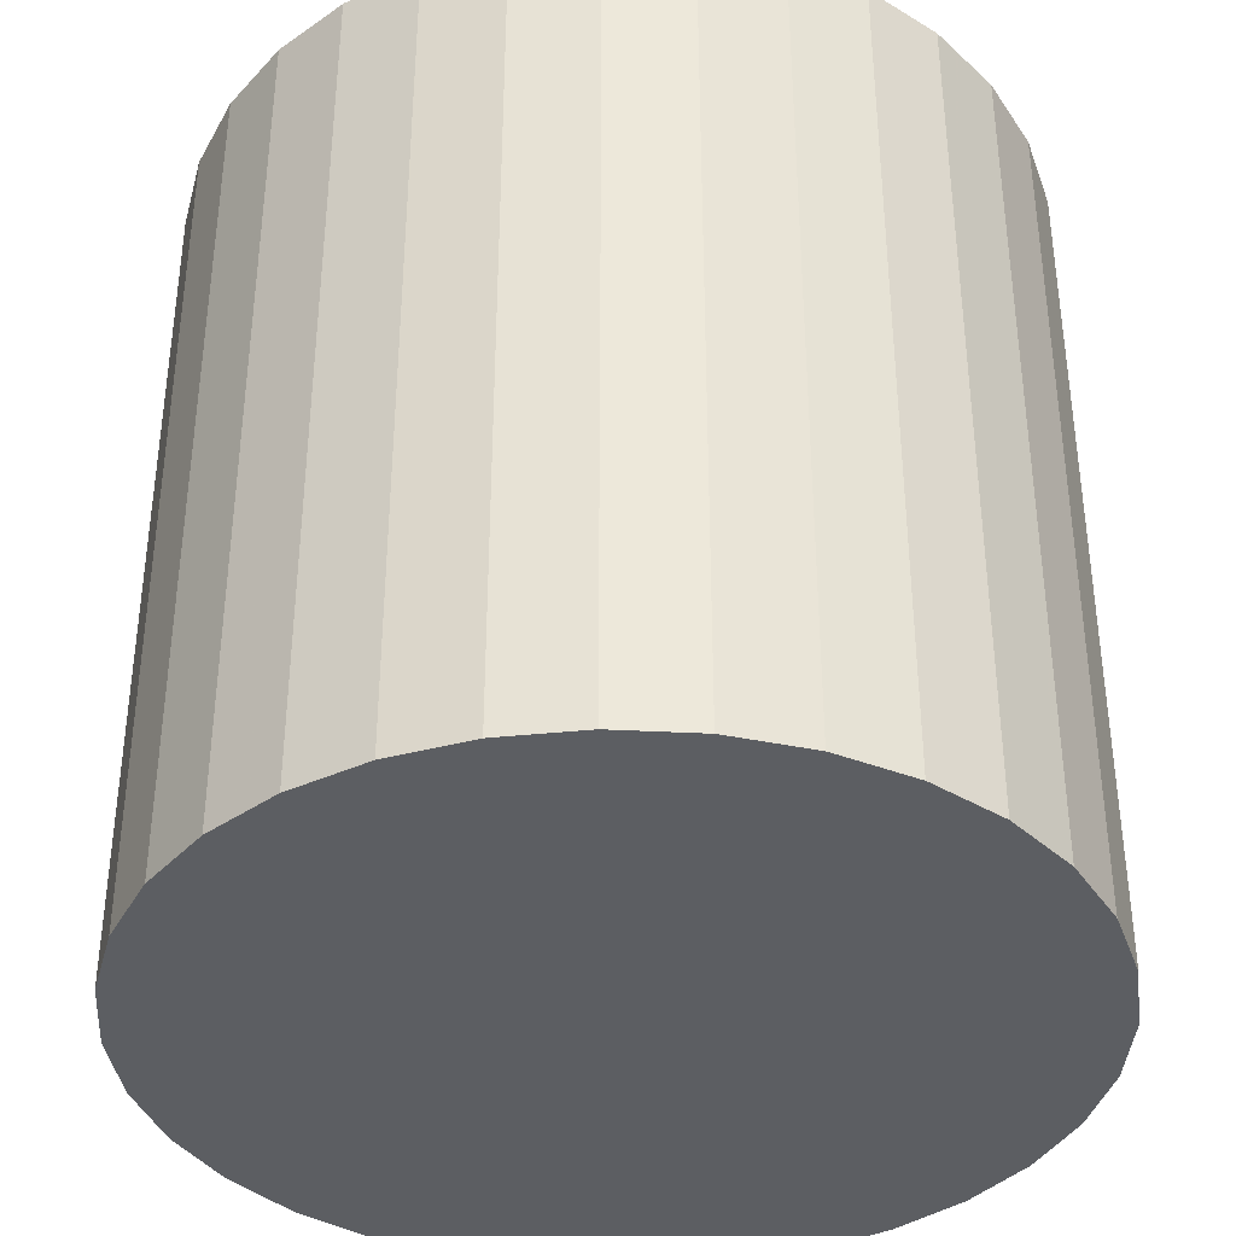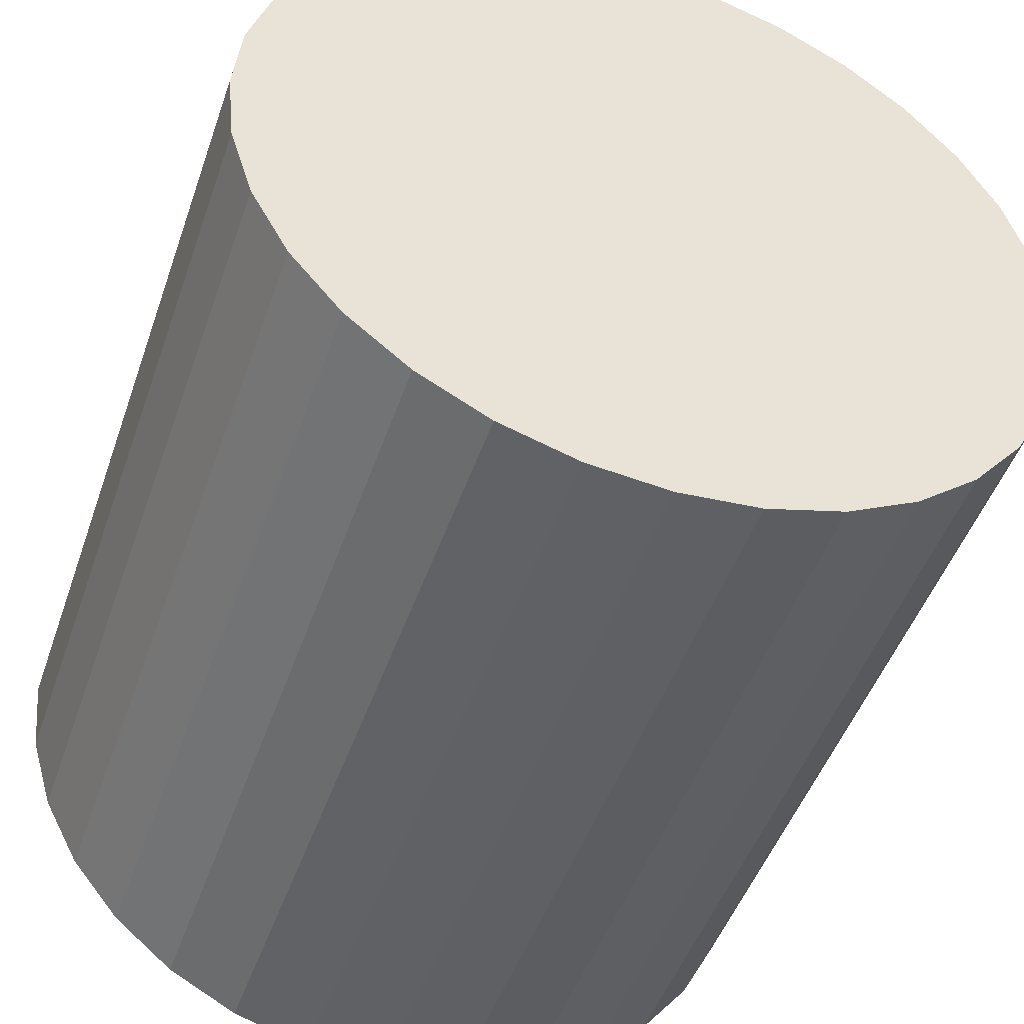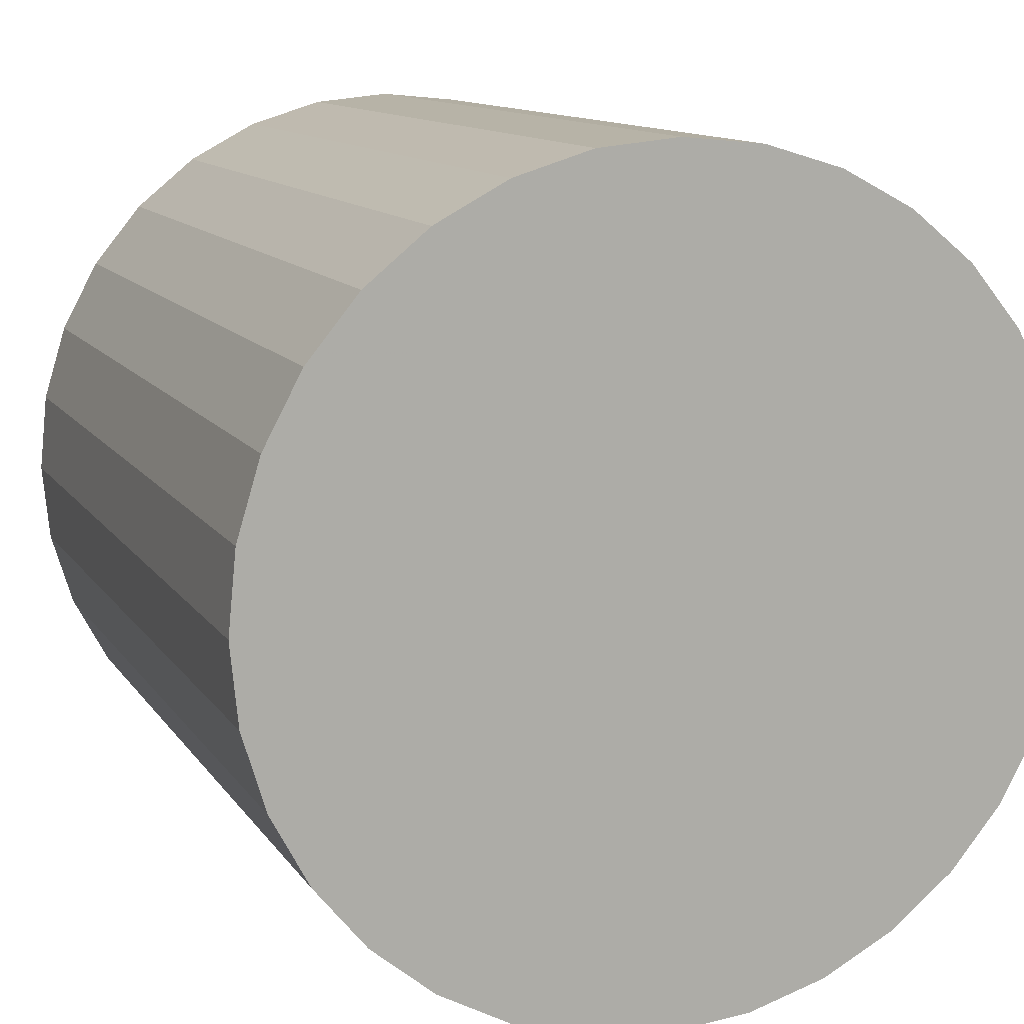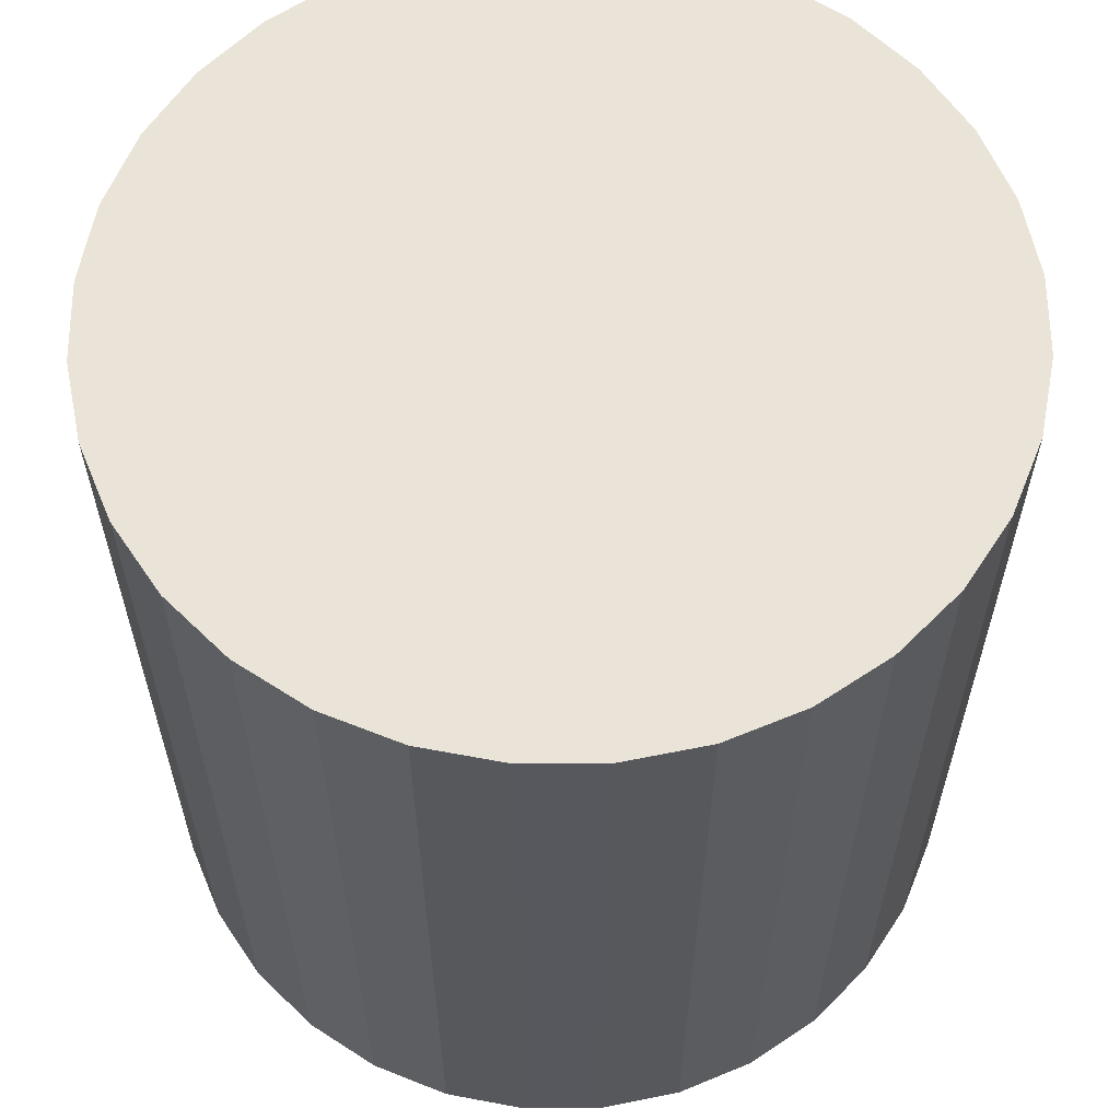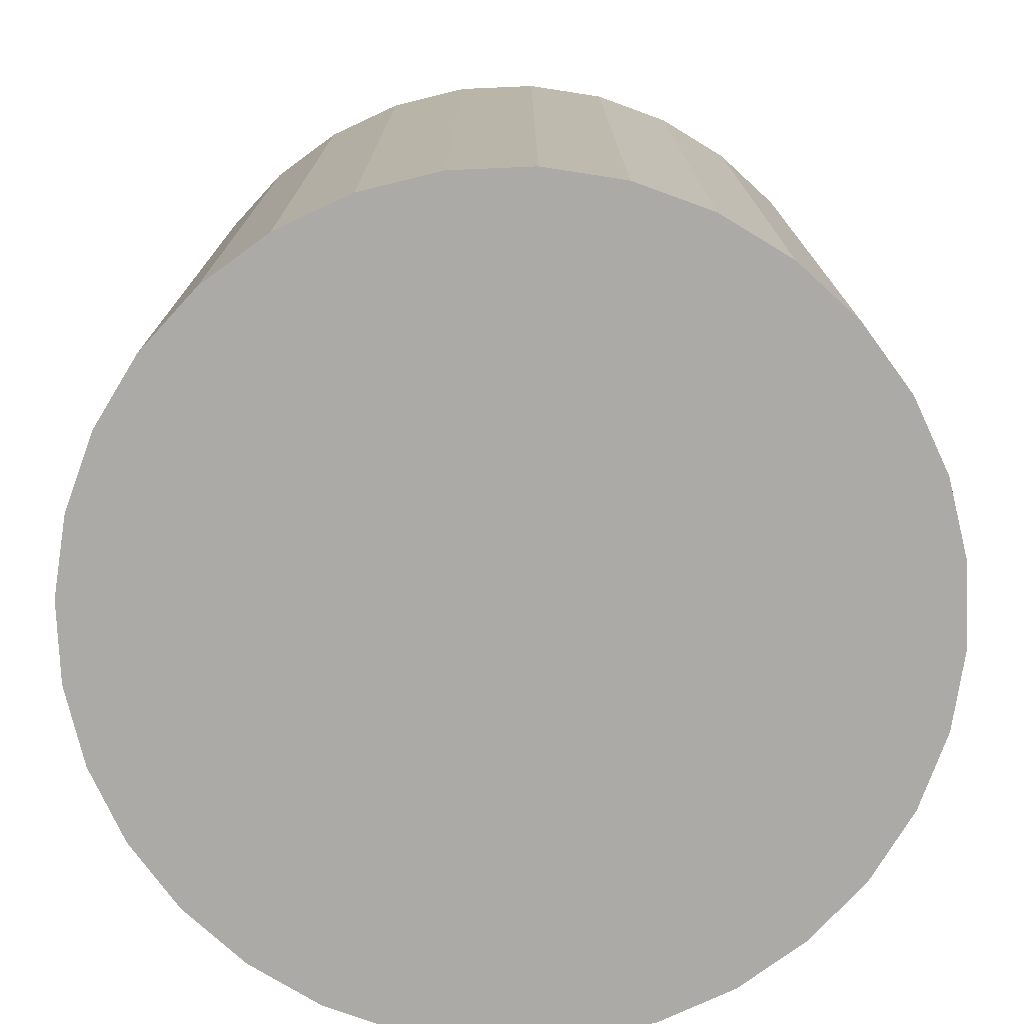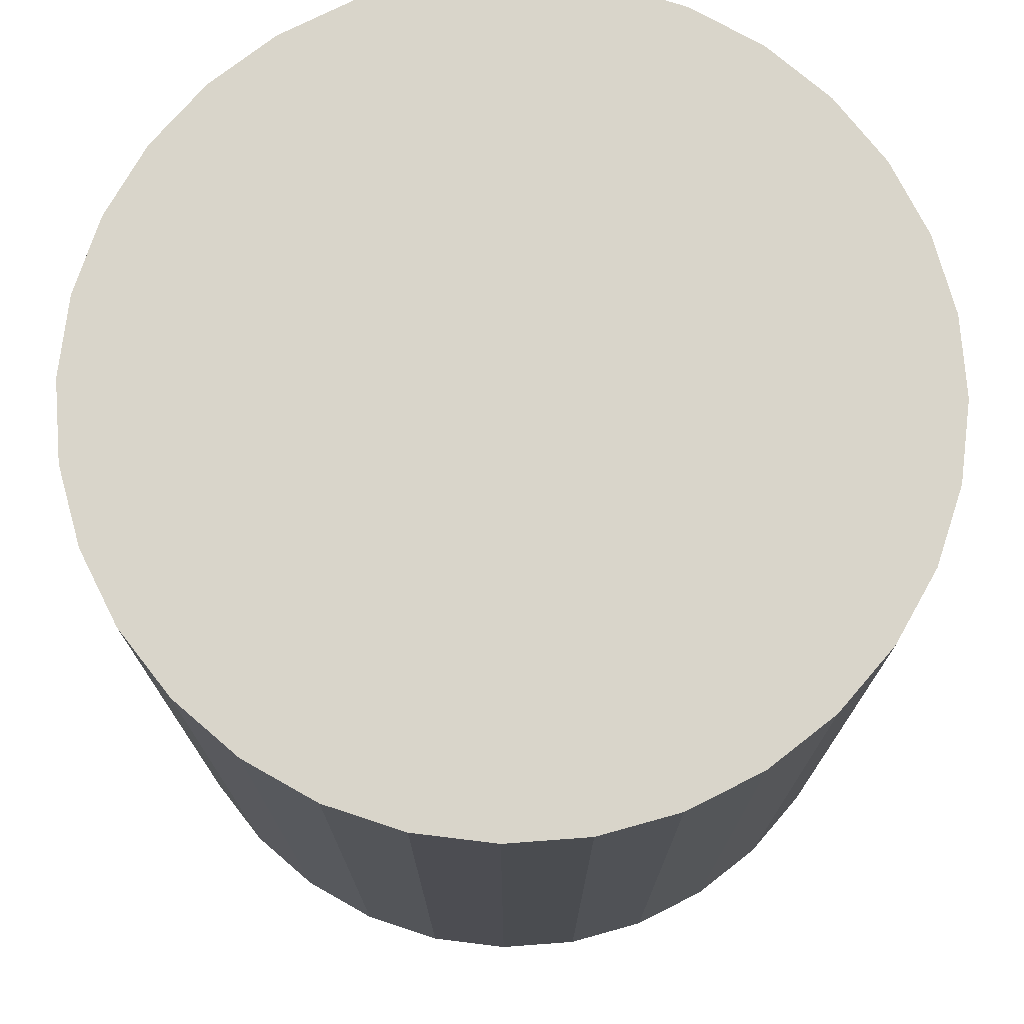
<metadata>
{"format":"obj","ext":"obj","renderer":"f3d","projection":"perspective","resolution":1024,"background":"white","views":[{"elev":-38.0,"azim":24.4,"up":"+Z"},{"elev":-47.7,"azim":-18.7,"up":"+Y"},{"elev":11.6,"azim":159.5,"up":"+Y"},{"elev":61.1,"azim":-141.0,"up":"+Z"},{"elev":-76.1,"azim":-104.4,"up":"+Z"},{"elev":74.6,"azim":102.6,"up":"+Z"}]}
</metadata>
<code>
v 0 0 -0.03259
v 0.03201 0 -0.03259
v 0.03201 0 0.03259
v 0 0 0.03259
v 0.0314 0.006246 -0.03259
v 0.0314 0.006246 0.03259
v 0.02958 0.01225 -0.03259
v 0.02958 0.01225 0.03259
v 0.02662 0.01779 -0.03259
v 0.02662 0.01779 0.03259
v 0.02264 0.02264 -0.03259
v 0.02264 0.02264 0.03259
v 0.01779 0.02662 -0.03259
v 0.01779 0.02662 0.03259
v 0.01225 0.02958 -0.03259
v 0.01225 0.02958 0.03259
v 0.006246 0.0314 -0.03259
v 0.006246 0.0314 0.03259
v 0 0.03201 -0.03259
v 0 0.03201 0.03259
v -0.006246 0.0314 -0.03259
v -0.006246 0.0314 0.03259
v -0.01225 0.02958 -0.03259
v -0.01225 0.02958 0.03259
v -0.01779 0.02662 -0.03259
v -0.01779 0.02662 0.03259
v -0.02264 0.02264 -0.03259
v -0.02264 0.02264 0.03259
v -0.02662 0.01779 -0.03259
v -0.02662 0.01779 0.03259
v -0.02958 0.01225 -0.03259
v -0.02958 0.01225 0.03259
v -0.0314 0.006246 -0.03259
v -0.0314 0.006246 0.03259
v -0.03201 0 -0.03259
v -0.03201 0 0.03259
v -0.0314 -0.006246 -0.03259
v -0.0314 -0.006246 0.03259
v -0.02958 -0.01225 -0.03259
v -0.02958 -0.01225 0.03259
v -0.02662 -0.01779 -0.03259
v -0.02662 -0.01779 0.03259
v -0.02264 -0.02264 -0.03259
v -0.02264 -0.02264 0.03259
v -0.01779 -0.02662 -0.03259
v -0.01779 -0.02662 0.03259
v -0.01225 -0.02958 -0.03259
v -0.01225 -0.02958 0.03259
v -0.006246 -0.0314 -0.03259
v -0.006246 -0.0314 0.03259
v -0 -0.03201 -0.03259
v -0 -0.03201 0.03259
v 0.006246 -0.0314 -0.03259
v 0.006246 -0.0314 0.03259
v 0.01225 -0.02958 -0.03259
v 0.01225 -0.02958 0.03259
v 0.01779 -0.02662 -0.03259
v 0.01779 -0.02662 0.03259
v 0.02264 -0.02264 -0.03259
v 0.02264 -0.02264 0.03259
v 0.02662 -0.01779 -0.03259
v 0.02662 -0.01779 0.03259
v 0.02958 -0.01225 -0.03259
v 0.02958 -0.01225 0.03259
v 0.0314 -0.006246 -0.03259
v 0.0314 -0.006246 0.03259
f 2 1 5
f 2 5 3
f 3 5 6
f 3 6 4
f 5 1 7
f 5 7 6
f 6 7 8
f 6 8 4
f 7 1 9
f 7 9 8
f 8 9 10
f 8 10 4
f 9 1 11
f 9 11 10
f 10 11 12
f 10 12 4
f 11 1 13
f 11 13 12
f 12 13 14
f 12 14 4
f 13 1 15
f 13 15 14
f 14 15 16
f 14 16 4
f 15 1 17
f 15 17 16
f 16 17 18
f 16 18 4
f 17 1 19
f 17 19 18
f 18 19 20
f 18 20 4
f 19 1 21
f 19 21 20
f 20 21 22
f 20 22 4
f 21 1 23
f 21 23 22
f 22 23 24
f 22 24 4
f 23 1 25
f 23 25 24
f 24 25 26
f 24 26 4
f 25 1 27
f 25 27 26
f 26 27 28
f 26 28 4
f 27 1 29
f 27 29 28
f 28 29 30
f 28 30 4
f 29 1 31
f 29 31 30
f 30 31 32
f 30 32 4
f 31 1 33
f 31 33 32
f 32 33 34
f 32 34 4
f 33 1 35
f 33 35 34
f 34 35 36
f 34 36 4
f 35 1 37
f 35 37 36
f 36 37 38
f 36 38 4
f 37 1 39
f 37 39 38
f 38 39 40
f 38 40 4
f 39 1 41
f 39 41 40
f 40 41 42
f 40 42 4
f 41 1 43
f 41 43 42
f 42 43 44
f 42 44 4
f 43 1 45
f 43 45 44
f 44 45 46
f 44 46 4
f 45 1 47
f 45 47 46
f 46 47 48
f 46 48 4
f 47 1 49
f 47 49 48
f 48 49 50
f 48 50 4
f 49 1 51
f 49 51 50
f 50 51 52
f 50 52 4
f 51 1 53
f 51 53 52
f 52 53 54
f 52 54 4
f 53 1 55
f 53 55 54
f 54 55 56
f 54 56 4
f 55 1 57
f 55 57 56
f 56 57 58
f 56 58 4
f 57 1 59
f 57 59 58
f 58 59 60
f 58 60 4
f 59 1 61
f 59 61 60
f 60 61 62
f 60 62 4
f 61 1 63
f 61 63 62
f 62 63 64
f 62 64 4
f 63 1 65
f 63 65 64
f 64 65 66
f 64 66 4
f 65 1 2
f 65 2 66
f 66 2 3
f 66 3 4

</code>
